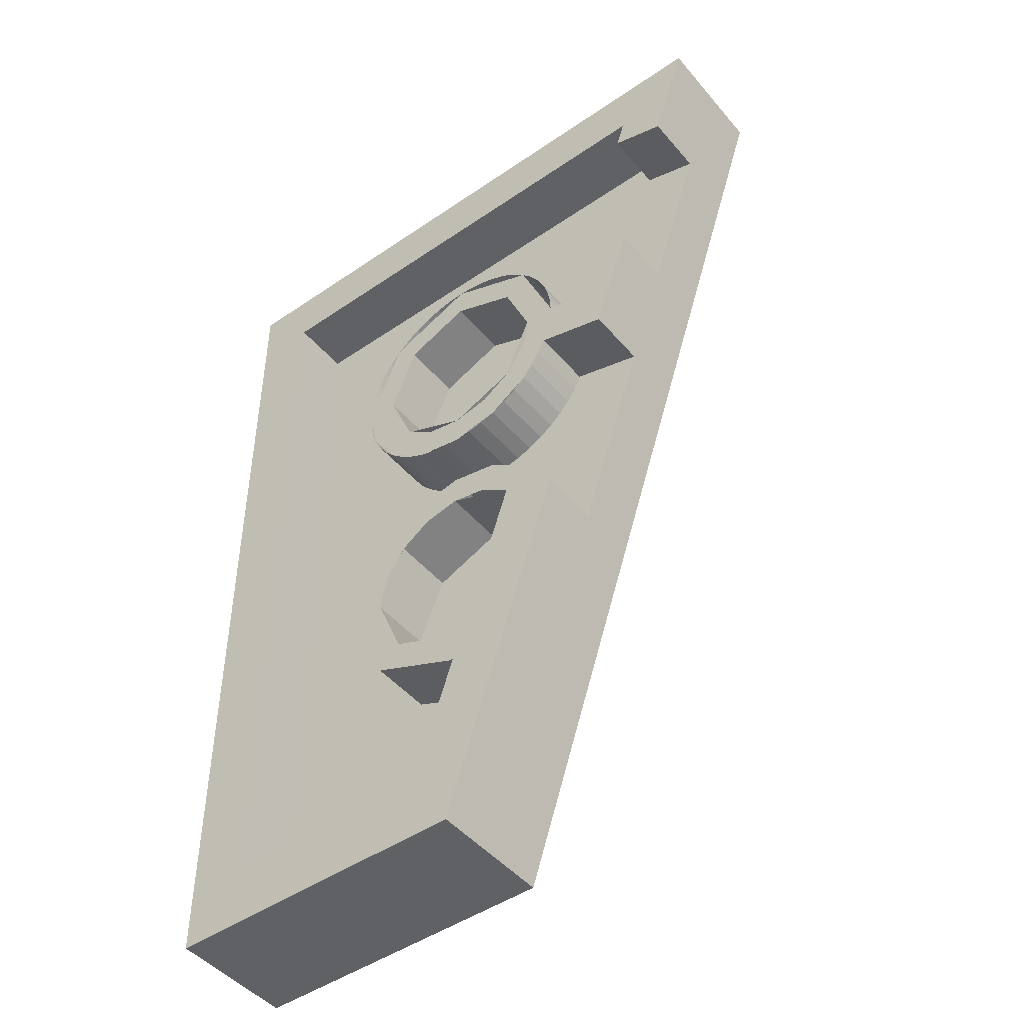
<metadata>
{"format":"obj","ext":"obj","renderer":"f3d","projection":"perspective","resolution":1024,"background":"white","views":[{"elev":-46.8,"azim":-142.1,"up":"+Z"}]}
</metadata>
<code>
v -0.7415 0.4 1.3
v -0.7125 0.4 1.213
v -0.7125 0.2 1.213
v -0.7415 0.2 1.3
v -0.7415 0.4 1.3
v -0.7415 0.2 1.3
v 0.8 0.2 1.3
v 0.8 0.4 1.3
v 0.8 0.4 -1.3
v 0.8 0.2 -1.3
v 0.8 0.2 1.3
v 0.8 0.4 1.3
v 0.125 0.4 -1.3
v 0.8 0.4 -1.3
v 0.8 0.2 -1.3
v 0.125 0.2 -1.3
v 0.125 0.4 -1.3
v 0.125 0.2 -1.3
v -0.0095 0.2 -0.8985
v -0.0095 0.4 -0.8985
v 1 0.4 1.5
v 1 0.4 -1.5
v 1 0 -1.5
v 1 0 1.5
v 1 0.4 1.5
v 1 0 1.5
v -1 0 1.5
v -1 0.4 1.5
v 0 0 -1.5
v 1 0 -1.5
v 1 0.4 -1.5
v 0 0.4 -1.5
v 0.8 0.2 1.3
v 0.8 0.2 -1.3
v 0.125 0.2 -1.3
v -0.7415 0.2 1.3
v -1 0.4 1.5
v -0.7415 0.4 1.3
v -0.7125 0.4 1.213
v -0.8865 0.4 1.159
v -1 0.4 1.5
v 1 0.4 1.5
v 0.8 0.4 1.3
v -0.7415 0.4 1.3
v 1 0.4 -1.5
v 0.8 0.4 -1.3
v 0.8 0.4 1.3
v 1 0.4 1.5
v 1 0.4 -1.5
v 0 0.4 -1.5
v 0.125 0.4 -1.3
v 0.8 0.4 -1.3
v -1 0 1.5
v -1 0.4 1.5
v -0.8865 0.4 1.159
v -0.8865 0.2 1.159
v -1 0 1.5
v -0.8865 0.2 1.159
v -0.7135 0.2 0.6405
v -1 0 1.5
v -0.7135 0.2 0.6405
v -0.595 0.2 0.285
v 0 0 -1.5
v 0 0 -1.5
v -0.595 0.2 0.285
v -0.383 0.2 -0.351
v 0 0 -1.5
v -0.383 0.2 -0.351
v -0.383 0.4 -0.351
v 0 0.4 -1.5
v 0.2121 0.2 -0.7121
v 0 0.2 -0.8
v 0 0.4 -0.8
v 0.2121 0.4 -0.7121
v 0.3 0.2 -0.5
v 0.2121 0.2 -0.7121
v 0.2121 0.4 -0.7121
v 0.3 0.4 -0.5
v 0.2121 0.2 -0.2879
v 0.3 0.2 -0.5
v 0.3 0.4 -0.5
v 0.2121 0.4 -0.2879
v 0 0.2 -0.2
v 0.2121 0.2 -0.2879
v 0.2121 0.4 -0.2879
v 0 0.4 -0.2
v -0.2121 0.2 -0.2879
v 0 0.2 -0.2
v 0 0.4 -0.2
v -0.2121 0.4 -0.2879
v 0 0.4 -0.9
v 0.2828 0.4 -0.7828
v 0.2121 0.4 -0.7121
v 0 0.4 -0.8
v 0.2828 0.4 -0.7828
v 0.4 0.4 -0.5
v 0.3 0.4 -0.5
v 0.2121 0.4 -0.7121
v 0.4 0.4 -0.5
v 0.3696 0.4 -0.3469
v 0.2772 0.4 -0.3852
v 0.3 0.4 -0.5
v 0.3696 0.4 -0.3469
v 0.2828 0.4 -0.2172
v 0.2121 0.4 -0.2879
v 0.2772 0.4 -0.3852
v 0.2828 0.4 -0.2172
v 0.1531 0.4 -0.1304
v 0.1148 0.4 -0.2228
v 0.2121 0.4 -0.2879
v 0.1531 0.4 -0.1304
v 0 0.4 -0.1
v 0 0.4 -0.2
v 0.1148 0.4 -0.2228
v 0 0.4 -0.1
v -0.1531 0.4 -0.1304
v -0.1148 0.4 -0.2228
v 0 0.4 -0.2
v -0.1531 0.4 -0.1304
v -0.2828 0.4 -0.2172
v -0.2121 0.4 -0.2879
v -0.1148 0.4 -0.2228
v 0.2828 0.2 -0.7828
v 0 0.2 -0.9
v 0 0.4 -0.9
v 0.2828 0.4 -0.7828
v 0.4 0.2 -0.5
v 0.2828 0.2 -0.7828
v 0.2828 0.4 -0.7828
v 0.4 0.4 -0.5
v 0.2828 0.2 -0.2172
v 0.4 0.2 -0.5
v 0.4 0.4 -0.5
v 0.2828 0.4 -0.2172
v 0 0.2 -0.1
v 0.2828 0.2 -0.2172
v 0.2828 0.4 -0.2172
v 0 0.4 -0.1
v -0.2828 0.2 -0.2172
v 0 0.2 -0.1
v 0 0.4 -0.1
v -0.2828 0.4 -0.2172
v 0.2121 0.2 0.7121
v 0.3 0.2 0.5
v 0.3 0.4 0.5
v 0.2121 0.4 0.7121
v 0 0.2 0.8
v 0.2121 0.2 0.7121
v 0.2121 0.4 0.7121
v 0 0.4 0.8
v -0.2121 0.2 0.7121
v 0 0.2 0.8
v 0 0.4 0.8
v -0.2121 0.4 0.7121
v -0.3 0.2 0.5
v -0.2121 0.2 0.7121
v -0.2121 0.4 0.7121
v -0.3 0.4 0.5
v -0.2121 0.2 0.2879
v -0.3 0.2 0.5
v -0.3 0.4 0.5
v -0.2121 0.4 0.2879
v 0 0.2 0.2
v -0.2121 0.2 0.2879
v -0.2121 0.4 0.2879
v 0 0.4 0.2
v 0.2121 0.2 0.2879
v 0 0.2 0.2
v 0 0.4 0.2
v 0.2121 0.4 0.2879
v 0.3 0.2 0.5
v 0.2121 0.2 0.2879
v 0.2121 0.4 0.2879
v 0.3 0.4 0.5
v 0.3 0.4 0.5
v 0.4 0.4 0.5
v 0.3696 0.4 0.3469
v 0.2772 0.4 0.3852
v 0.2772 0.4 0.3852
v 0.3696 0.4 0.3469
v 0.2828 0.4 0.2172
v 0.2121 0.4 0.2879
v 0.2121 0.4 0.2879
v 0.2828 0.4 0.2172
v 0.1531 0.4 0.1304
v 0.1148 0.4 0.2228
v 0.1148 0.4 0.2228
v 0.1531 0.4 0.1304
v 0 0.4 0.1
v 0 0.4 0.2
v 0 0.4 0.2
v 0 0.4 0.1
v -0.1531 0.4 0.1304
v -0.1148 0.4 0.2228
v -0.1148 0.4 0.2228
v -0.1531 0.4 0.1304
v -0.2828 0.4 0.2172
v -0.2121 0.4 0.2879
v -0.2121 0.4 0.2879
v -0.2828 0.4 0.2172
v -0.3696 0.4 0.3469
v -0.2772 0.4 0.3852
v 0.4 0.4 0.5
v 0.2828 0.4 0.7828
v 0.2121 0.4 0.7121
v 0.3 0.4 0.5
v 0.2828 0.4 0.7828
v 0 0.4 0.9
v 0 0.4 0.8
v 0.2121 0.4 0.7121
v 0 0.4 0.9
v -0.2828 0.4 0.7828
v -0.2121 0.4 0.7121
v 0 0.4 0.8
v -0.2828 0.4 0.7828
v -0.4 0.4 0.5
v -0.3 0.4 0.5
v -0.2121 0.4 0.7121
v -0.3 0.4 0.3852
v -0.2974 0.4 0.4608
v -0.3 0.4 0.5
v -0.3 0.4 0.3852
v -0.2898 0.4 0.4224
v -0.2974 0.4 0.4608
v -0.3 0.4 0.3852
v -0.2772 0.4 0.3852
v -0.2898 0.4 0.4224
v 0 0.4 0.1
v -0.0522 0.4 0.1034
v -0.0522 0.2 0.1034
v 0 0.2 0.1
v -0.0522 0.4 0.1034
v -0.1035 0.4 0.1136
v -0.1035 0.2 0.1136
v -0.0522 0.2 0.1034
v -0.1035 0.4 0.1136
v -0.1531 0.4 0.1304
v -0.1531 0.2 0.1304
v -0.1035 0.2 0.1136
v -0.1531 0.4 0.1304
v -0.2 0.4 0.1536
v -0.2 0.2 0.1536
v -0.1531 0.2 0.1304
v -0.2 0.4 0.1536
v -0.2435 0.4 0.1826
v -0.2435 0.2 0.1826
v -0.2 0.2 0.1536
v -0.2435 0.4 0.1826
v -0.2828 0.4 0.2172
v -0.2828 0.2 0.2172
v -0.2435 0.2 0.1826
v -0.2828 0.4 0.2172
v -0.3174 0.4 0.2565
v -0.3174 0.2 0.2565
v -0.2828 0.2 0.2172
v -0.3174 0.4 0.2565
v -0.3464 0.4 0.3
v -0.3464 0.2 0.3
v -0.3174 0.2 0.2565
v -0.3464 0.4 0.3
v -0.3696 0.4 0.3469
v -0.3696 0.2 0.3469
v -0.3464 0.2 0.3
v 0.0522 0.2 0.1034
v 0 0.2 0.1
v 0 0.4 0.1
v 0.0522 0.4 0.1034
v 0.1035 0.2 0.1136
v 0.0522 0.2 0.1034
v 0.0522 0.4 0.1034
v 0.1035 0.4 0.1136
v 0.1531 0.2 0.1304
v 0.1035 0.2 0.1136
v 0.1035 0.4 0.1136
v 0.1531 0.4 0.1304
v 0.2 0.2 0.1536
v 0.1531 0.2 0.1304
v 0.1531 0.4 0.1304
v 0.2 0.4 0.1536
v 0.2435 0.2 0.1826
v 0.2 0.2 0.1536
v 0.2 0.4 0.1536
v 0.2435 0.4 0.1826
v 0.2828 0.2 0.2172
v 0.2435 0.2 0.1826
v 0.2435 0.4 0.1826
v 0.2828 0.4 0.2172
v 0.3174 0.2 0.2565
v 0.2828 0.2 0.2172
v 0.2828 0.4 0.2172
v 0.3174 0.4 0.2565
v 0.3464 0.2 0.3
v 0.3174 0.2 0.2565
v 0.3174 0.4 0.2565
v 0.3464 0.4 0.3
v 0.3696 0.2 0.3469
v 0.3464 0.2 0.3
v 0.3464 0.4 0.3
v 0.3696 0.4 0.3469
v 0.3864 0.2 0.3965
v 0.3696 0.2 0.3469
v 0.3696 0.4 0.3469
v 0.3864 0.4 0.3965
v 0.3966 0.2 0.4478
v 0.3864 0.2 0.3965
v 0.3864 0.4 0.3965
v 0.3966 0.4 0.4478
v 0.4 0.2 0.5
v 0.3966 0.2 0.4478
v 0.3966 0.4 0.4478
v 0.4 0.4 0.5
v 0.3966 0.2 0.5522
v 0.4 0.2 0.5
v 0.4 0.4 0.5
v 0.3966 0.4 0.5522
v 0.3864 0.2 0.6035
v 0.3966 0.2 0.5522
v 0.3966 0.4 0.5522
v 0.3864 0.4 0.6035
v 0.3696 0.2 0.6531
v 0.3864 0.2 0.6035
v 0.3864 0.4 0.6035
v 0.3696 0.4 0.6531
v 0.3464 0.2 0.7
v 0.3696 0.2 0.6531
v 0.3696 0.4 0.6531
v 0.3464 0.4 0.7
v 0.3174 0.2 0.7435
v 0.3464 0.2 0.7
v 0.3464 0.4 0.7
v 0.3174 0.4 0.7435
v 0.2828 0.2 0.7828
v 0.3174 0.2 0.7435
v 0.3174 0.4 0.7435
v 0.2828 0.4 0.7828
v 0.2435 0.2 0.8174
v 0.2828 0.2 0.7828
v 0.2828 0.4 0.7828
v 0.2435 0.4 0.8174
v 0.2 0.2 0.8464
v 0.2435 0.2 0.8174
v 0.2435 0.4 0.8174
v 0.2 0.4 0.8464
v 0.1531 0.2 0.8696
v 0.2 0.2 0.8464
v 0.2 0.4 0.8464
v 0.1531 0.4 0.8696
v 0.1035 0.2 0.8864
v 0.1531 0.2 0.8696
v 0.1531 0.4 0.8696
v 0.1035 0.4 0.8864
v 0.0522 0.2 0.8966
v 0.1035 0.2 0.8864
v 0.1035 0.4 0.8864
v 0.0522 0.4 0.8966
v 0 0.2 0.9
v 0.0522 0.2 0.8966
v 0.0522 0.4 0.8966
v 0 0.4 0.9
v -0.0522 0.2 0.8966
v 0 0.2 0.9
v 0 0.4 0.9
v -0.0522 0.4 0.8966
v -0.1035 0.2 0.8864
v -0.0522 0.2 0.8966
v -0.0522 0.4 0.8966
v -0.1035 0.4 0.8864
v -0.1531 0.2 0.8696
v -0.1035 0.2 0.8864
v -0.1035 0.4 0.8864
v -0.1531 0.4 0.8696
v -0.2 0.2 0.8464
v -0.1531 0.2 0.8696
v -0.1531 0.4 0.8696
v -0.2 0.4 0.8464
v -0.2435 0.2 0.8174
v -0.2 0.2 0.8464
v -0.2 0.4 0.8464
v -0.2435 0.4 0.8174
v -0.2828 0.2 0.7828
v -0.2435 0.2 0.8174
v -0.2435 0.4 0.8174
v -0.2828 0.4 0.7828
v -0.3174 0.2 0.7435
v -0.2828 0.2 0.7828
v -0.2828 0.4 0.7828
v -0.3174 0.4 0.7435
v -0.3464 0.2 0.7
v -0.3174 0.2 0.7435
v -0.3174 0.4 0.7435
v -0.3464 0.4 0.7
v -0.3696 0.2 0.6531
v -0.3464 0.2 0.7
v -0.3464 0.4 0.7
v -0.3696 0.4 0.6531
v -0.3864 0.2 0.6035
v -0.3696 0.2 0.6531
v -0.3696 0.4 0.6531
v -0.3864 0.4 0.6035
v -0.3966 0.2 0.5522
v -0.3864 0.2 0.6035
v -0.3864 0.4 0.6035
v -0.3966 0.4 0.5522
v -0.4 0.2 0.5
v -0.3966 0.2 0.5522
v -0.3966 0.4 0.5522
v -0.4 0.4 0.5
v -0.8865 0.4 1.159
v -0.8865 0.2 1.159
v -0.7125 0.2 1.213
v -0.7125 0.4 1.213
v -0.7135 0.4 0.6405
v -0.7135 0.2 0.6405
v -0.5415 0.2 0.7
v -0.5415 0.4 0.7
v -0.468 0.2 0.4795
v -0.468 0.4 0.4795
v -0.5415 0.4 0.7
v -0.5415 0.2 0.7
v -0.4 0.4 0.5
v -0.468 0.4 0.4795
v -0.468 0.2 0.4795
v -0.4 0.2 0.5
v -0.595 0.2 0.285
v -0.7135 0.2 0.6405
v -0.7135 0.4 0.6405
v -0.595 0.4 0.285
v -0.3696 0.2 0.3469
v -0.595 0.2 0.285
v -0.595 0.4 0.285
v -0.3696 0.4 0.3469
v -0.3696 0.4 -0.3469
v -0.3696 0.2 -0.3469
v -0.2828 0.2 -0.2172
v -0.2828 0.4 -0.2172
v -0.383 0.4 -0.351
v -0.383 0.2 -0.351
v -0.3696 0.2 -0.3469
v -0.3696 0.4 -0.3469
v -0.0445 0.2 -0.7912
v -0.0445 0.4 -0.7912
v -0.2121 0.4 -0.2879
v -0.2121 0.2 -0.2879
v -0 0.4 -0.8
v -0.0445 0.4 -0.7912
v -0.0445 0.2 -0.7912
v -0 0.2 -0.8
v 0 0.4 -0.9
v 0 0.2 -0.9
v -0.0095 0.2 -0.8985
v -0.0095 0.4 -0.8985
v -0.595 0.4 0.285
v -0.7135 0.4 0.6405
v -0.5415 0.4 0.7
v -0.468 0.4 0.4795
v -0.595 0.4 0.285
v -0.468 0.4 0.4795
v -0.4 0.4 0.5
v -0.3 0.4 0.5
v -0.595 0.4 0.285
v -0.3 0.4 0.5
v -0.3 0.4 0.3852
v -0.595 0.4 0.285
v -0.3 0.4 0.3852
v -0.2772 0.4 0.3852
v -0.3696 0.4 0.3469
v -0.0445 0.4 -0.7912
v -0.3696 0.4 -0.3469
v -0.2828 0.4 -0.2172
v -0.2121 0.4 -0.2879
v -0.0445 0.4 -0.7912
v -0.0095 0.4 -0.8985
v -0.383 0.4 -0.351
v -0.3696 0.4 -0.3469
v -0.0445 0.4 -0.7912
v 0 0.4 -0.8
v 0 0.4 -0.9
v -0.0095 0.4 -0.8985
v 0 0.4 -1.5
v -0.383 0.4 -0.351
v -0.0095 0.4 -0.8985
v 0.125 0.4 -1.3
v -0.7135 0.2 0.6405
v -0.8865 0.2 1.159
v -0.7125 0.2 1.213
v -0.5415 0.2 0.7
v -0.468 0.2 0.4795
v -0.3696 0.2 -0.3469
v -0.383 0.2 -0.351
v -0.595 0.2 0.285
v -0.468 0.2 0.4795
v -0.2121 0.2 -0.2879
v -0.3696 0.2 -0.3469
v 0.2879 0 -0.7879
v 0.5 0 -0.7
v 0.5 -0.2 -0.7
v 0.2879 -0.2 -0.7879
v 0.2 0 -1
v 0.2879 0 -0.7879
v 0.2879 -0.2 -0.7879
v 0.2 -0.2 -1
v 0.2879 0 -1.212
v 0.2 0 -1
v 0.2 -0.2 -1
v 0.2879 -0.2 -1.212
v 0.5 0 -1.3
v 0.2879 0 -1.212
v 0.2879 -0.2 -1.212
v 0.5 -0.2 -1.3
v 0.7121 0 -1.212
v 0.5 0 -1.3
v 0.5 -0.2 -1.3
v 0.7121 -0.2 -1.212
v 0.8 0 -1
v 0.7121 0 -1.212
v 0.7121 -0.2 -1.212
v 0.8 -0.2 -1
v 0.7121 0 -0.7879
v 0.8 0 -1
v 0.8 -0.2 -1
v 0.7121 -0.2 -0.7879
v 0.5 0 -0.7
v 0.7121 0 -0.7879
v 0.7121 -0.2 -0.7879
v 0.5 -0.2 -0.7
v 0.5 -0.2 -1
v 0.5 -0.2 -0.7
v 0.2879 -0.2 -0.7879
v 0.5 -0.2 -1
v 0.2879 -0.2 -0.7879
v 0.2 -0.2 -1
v 0.5 -0.2 -1
v 0.2 -0.2 -1
v 0.2879 -0.2 -1.212
v 0.5 -0.2 -1
v 0.2879 -0.2 -1.212
v 0.5 -0.2 -1.3
v 0.5 -0.2 -1
v 0.5 -0.2 -1.3
v 0.7121 -0.2 -1.212
v 0.5 -0.2 -1
v 0.7121 -0.2 -1.212
v 0.8 -0.2 -1
v 0.5 -0.2 -1
v 0.8 -0.2 -1
v 0.7121 -0.2 -0.7879
v 0.5 -0.2 -1
v 0.7121 -0.2 -0.7879
v 0.5 -0.2 -0.7
v 0.2879 0 0.2121
v 0.5 0 0.3
v 0.5 -0.2 0.3
v 0.2879 -0.2 0.2121
v 0.2 0 0
v 0.2879 0 0.2121
v 0.2879 -0.2 0.2121
v 0.2 -0.2 0
v 0.2879 0 -0.2121
v 0.2 0 0
v 0.2 -0.2 0
v 0.2879 -0.2 -0.2121
v 0.5 0 -0.3
v 0.2879 0 -0.2121
v 0.2879 -0.2 -0.2121
v 0.5 -0.2 -0.3
v 0.7121 0 -0.2121
v 0.5 0 -0.3
v 0.5 -0.2 -0.3
v 0.7121 -0.2 -0.2121
v 0.8 0 0
v 0.7121 0 -0.2121
v 0.7121 -0.2 -0.2121
v 0.8 -0.2 0
v 0.7121 0 0.2121
v 0.8 0 0
v 0.8 -0.2 0
v 0.7121 -0.2 0.2121
v 0.5 0 0.3
v 0.7121 0 0.2121
v 0.7121 -0.2 0.2121
v 0.5 -0.2 0.3
v 0.5 -0.2 0
v 0.5 -0.2 0.3
v 0.2879 -0.2 0.2121
v 0.5 -0.2 0
v 0.2879 -0.2 0.2121
v 0.2 -0.2 0
v 0.5 -0.2 0
v 0.2 -0.2 0
v 0.2879 -0.2 -0.2121
v 0.5 -0.2 0
v 0.2879 -0.2 -0.2121
v 0.5 -0.2 -0.3
v 0.5 -0.2 0
v 0.5 -0.2 -0.3
v 0.7121 -0.2 -0.2121
v 0.5 -0.2 0
v 0.7121 -0.2 -0.2121
v 0.8 -0.2 0
v 0.5 -0.2 0
v 0.8 -0.2 0
v 0.7121 -0.2 0.2121
v 0.5 -0.2 0
v 0.7121 -0.2 0.2121
v 0.5 -0.2 0.3
v 0.2879 0 1.212
v 0.5 0 1.3
v 0.5 -0.2 1.3
v 0.2879 -0.2 1.212
v 0.2 0 1
v 0.2879 0 1.212
v 0.2879 -0.2 1.212
v 0.2 -0.2 1
v 0.2879 0 0.7879
v 0.2 0 1
v 0.2 -0.2 1
v 0.2879 -0.2 0.7879
v 0.5 0 0.7
v 0.2879 0 0.7879
v 0.2879 -0.2 0.7879
v 0.5 -0.2 0.7
v 0.7121 0 0.7879
v 0.5 0 0.7
v 0.5 -0.2 0.7
v 0.7121 -0.2 0.7879
v 0.8 0 1
v 0.7121 0 0.7879
v 0.7121 -0.2 0.7879
v 0.8 -0.2 1
v 0.7121 0 1.212
v 0.8 0 1
v 0.8 -0.2 1
v 0.7121 -0.2 1.212
v 0.5 0 1.3
v 0.7121 0 1.212
v 0.7121 -0.2 1.212
v 0.5 -0.2 1.3
v 0.5 -0.2 1
v 0.5 -0.2 1.3
v 0.2879 -0.2 1.212
v 0.5 -0.2 1
v 0.2879 -0.2 1.212
v 0.2 -0.2 1
v 0.5 -0.2 1
v 0.2 -0.2 1
v 0.2879 -0.2 0.7879
v 0.5 -0.2 1
v 0.2879 -0.2 0.7879
v 0.5 -0.2 0.7
v 0.5 -0.2 1
v 0.5 -0.2 0.7
v 0.7121 -0.2 0.7879
v 0.5 -0.2 1
v 0.7121 -0.2 0.7879
v 0.8 -0.2 1
v 0.5 -0.2 1
v 0.8 -0.2 1
v 0.7121 -0.2 1.212
v 0.5 -0.2 1
v 0.7121 -0.2 1.212
v 0.5 -0.2 1.3
v -1 0 1.5
v 0 0 -1.5
v 1 0 -1.5
v 1 0 1.5
g mesh3372687
f 1 3 2
f 3 1 4
f 5 7 6
f 7 5 8
g mesh3372689
f 9 10 11
f 11 12 9
g mesh3372691
f 13 15 14
f 15 13 16
f 17 19 18
f 19 17 20
g mesh3372693
f 21 23 22
f 23 21 24
f 25 27 26
f 27 25 28
g mesh3372695
f 29 31 30
f 31 29 32
f 33 34 35
f 35 36 33
f 37 38 39
f 39 40 37
f 41 42 43
f 43 44 41
f 45 46 47
f 47 48 45
f 49 50 51
f 51 52 49
f 53 54 55
f 55 56 53
f 57 58 59
f 60 61 62
f 62 63 60
f 64 65 66
f 67 68 69
f 69 70 67
g mesh3372699
f 71 73 72
f 73 71 74
f 75 77 76
f 77 75 78
g mesh3372705
f 79 81 80
f 81 79 82
f 83 85 84
f 85 83 86
f 87 89 88
f 89 87 90
g mesh3372709
f 91 93 92
f 93 91 94
f 95 97 96
f 97 95 98
g mesh3372711
f 99 101 100
f 101 99 102
f 103 105 104
f 105 103 106
f 107 109 108
f 109 107 110
f 111 113 112
f 113 111 114
f 115 117 116
f 117 115 118
f 119 121 120
f 121 119 122
g mesh3372715
f 123 124 125
f 125 126 123
f 127 128 129
f 129 130 127
g mesh3372721
f 131 132 133
f 133 134 131
f 135 136 137
f 137 138 135
f 139 140 141
f 141 142 139
g mesh3372727
f 143 145 144
f 145 143 146
f 147 149 148
f 149 147 150
f 151 153 152
f 153 151 154
f 155 157 156
f 157 155 158
f 159 161 160
f 161 159 162
f 163 165 164
f 165 163 166
f 167 169 168
f 169 167 170
f 171 173 172
f 173 171 174
g mesh3372731
f 175 176 177
f 177 178 175
f 179 180 181
f 181 182 179
f 183 184 185
f 185 186 183
f 187 188 189
f 189 190 187
f 191 192 193
f 193 194 191
f 195 196 197
f 197 198 195
f 199 200 201
f 201 202 199
g mesh3372733
f 203 205 204
f 205 203 206
f 207 209 208
f 209 207 210
f 211 213 212
f 213 211 214
f 215 217 216
f 217 215 218
g mesh3372735
f 219 221 220
f 222 224 223
f 225 227 226
g mesh3372740
f 228 230 229
f 230 228 231
f 232 234 233
f 234 232 235
f 236 238 237
f 238 236 239
f 240 242 241
f 242 240 243
f 244 246 245
f 246 244 247
f 248 250 249
f 250 248 251
f 252 254 253
f 254 252 255
f 256 258 257
f 258 256 259
f 260 262 261
f 262 260 263
g mesh3372745
f 264 265 266
f 266 267 264
f 268 269 270
f 270 271 268
f 272 273 274
f 274 275 272
f 276 277 278
f 278 279 276
f 280 281 282
f 282 283 280
f 284 285 286
f 286 287 284
f 288 289 290
f 290 291 288
f 292 293 294
f 294 295 292
f 296 297 298
f 298 299 296
f 300 301 302
f 302 303 300
f 304 305 306
f 306 307 304
f 308 309 310
f 310 311 308
f 312 313 314
f 314 315 312
f 316 317 318
f 318 319 316
f 320 321 322
f 322 323 320
f 324 325 326
f 326 327 324
f 328 329 330
f 330 331 328
f 332 333 334
f 334 335 332
f 336 337 338
f 338 339 336
f 340 341 342
f 342 343 340
f 344 345 346
f 346 347 344
f 348 349 350
f 350 351 348
f 352 353 354
f 354 355 352
f 356 357 358
f 358 359 356
f 360 361 362
f 362 363 360
f 364 365 366
f 366 367 364
f 368 369 370
f 370 371 368
f 372 373 374
f 374 375 372
f 376 377 378
f 378 379 376
f 380 381 382
f 382 383 380
f 384 385 386
f 386 387 384
f 388 389 390
f 390 391 388
f 392 393 394
f 394 395 392
f 396 397 398
f 398 399 396
f 400 401 402
f 402 403 400
f 404 405 406
f 406 407 404
g mesh3372748
f 408 410 409
f 410 408 411
g mesh3372750
f 412 413 414
f 414 415 412
g mesh3372752
f 416 417 418
f 418 419 416
g mesh3372753
f 420 421 422
f 422 423 420
g mesh3372755
f 424 425 426
f 426 427 424
g mesh3372757
f 428 429 430
f 430 431 428
g mesh3372759
f 432 433 434
f 434 435 432
g mesh3372761
f 436 437 438
f 438 439 436
g mesh3372763
f 440 441 442
f 442 443 440
g mesh3372764
f 444 445 446
f 446 447 444
g mesh3372766
f 448 449 450
f 450 451 448
f 452 453 454
f 454 455 452
f 456 457 458
f 458 459 456
f 460 461 462
f 463 464 465
f 465 466 463
f 467 468 469
f 469 470 467
f 471 472 473
f 473 474 471
f 475 476 477
f 477 478 475
f 479 480 481
f 481 482 479
f 483 484 485
f 485 486 483
f 487 488 489
f 489 490 487
f 491 492 493
g mesh3372773
f 494 496 495
f 496 494 497
f 498 500 499
f 500 498 501
f 502 504 503
f 504 502 505
f 506 508 507
f 508 506 509
f 510 512 511
f 512 510 513
f 514 516 515
f 516 514 517
f 518 520 519
f 520 518 521
f 522 524 523
f 524 522 525
g mesh3372775
f 526 527 528
f 529 530 531
f 532 533 534
f 535 536 537
f 538 539 540
f 541 542 543
f 544 545 546
f 547 548 549
g mesh3372781
f 550 552 551
f 552 550 553
f 554 556 555
f 556 554 557
f 558 560 559
f 560 558 561
f 562 564 563
f 564 562 565
f 566 568 567
f 568 566 569
f 570 572 571
f 572 570 573
f 574 576 575
f 576 574 577
f 578 580 579
f 580 578 581
g mesh3372783
f 582 583 584
f 585 586 587
f 588 589 590
f 591 592 593
f 594 595 596
f 597 598 599
f 600 601 602
f 603 604 605
g mesh3372789
f 606 608 607
f 608 606 609
f 610 612 611
f 612 610 613
f 614 616 615
f 616 614 617
f 618 620 619
f 620 618 621
f 622 624 623
f 624 622 625
f 626 628 627
f 628 626 629
f 630 632 631
f 632 630 633
f 634 636 635
f 636 634 637
g mesh3372791
f 638 639 640
f 641 642 643
f 644 645 646
f 647 648 649
f 650 651 652
f 653 654 655
f 656 657 658
f 659 660 661
f 662 663 664
f 664 665 662

</code>
